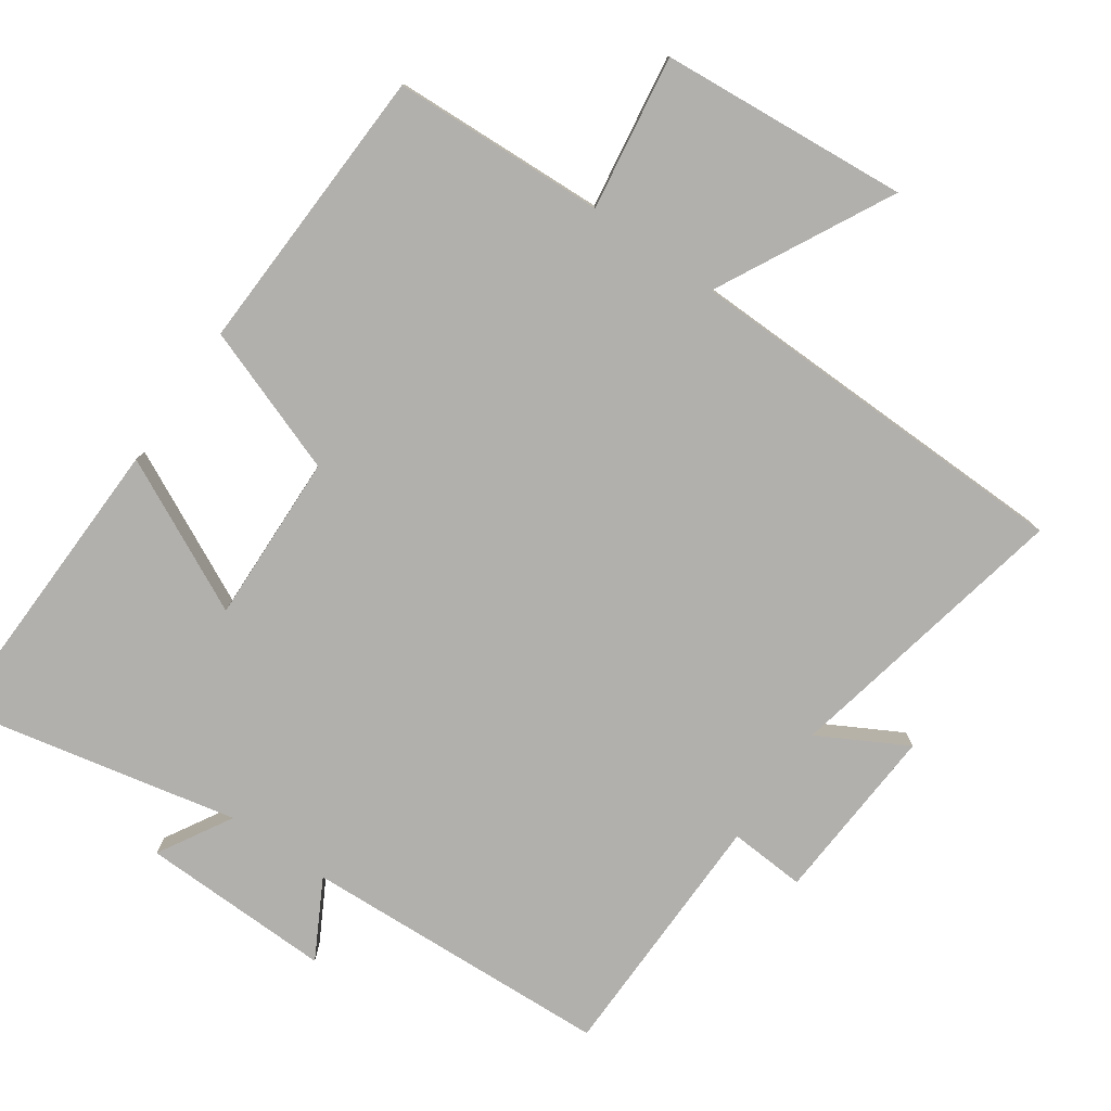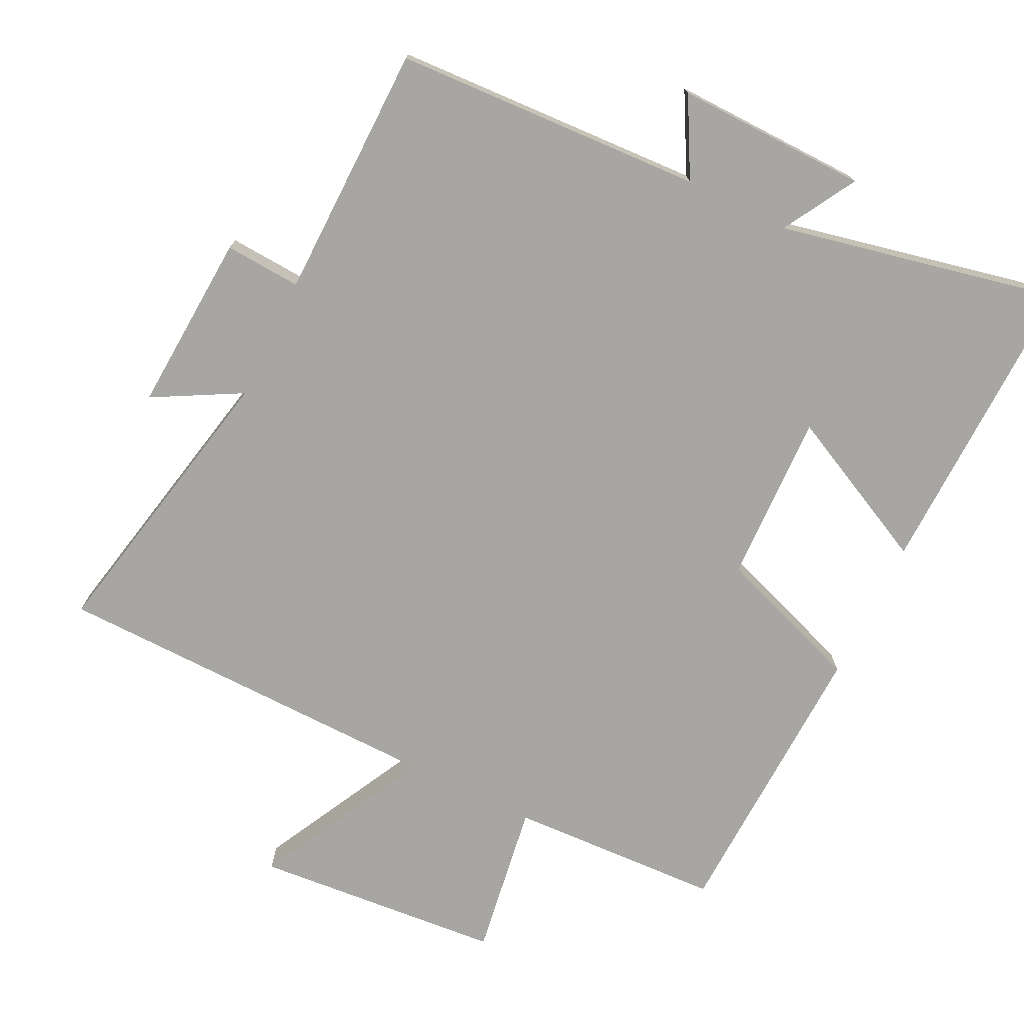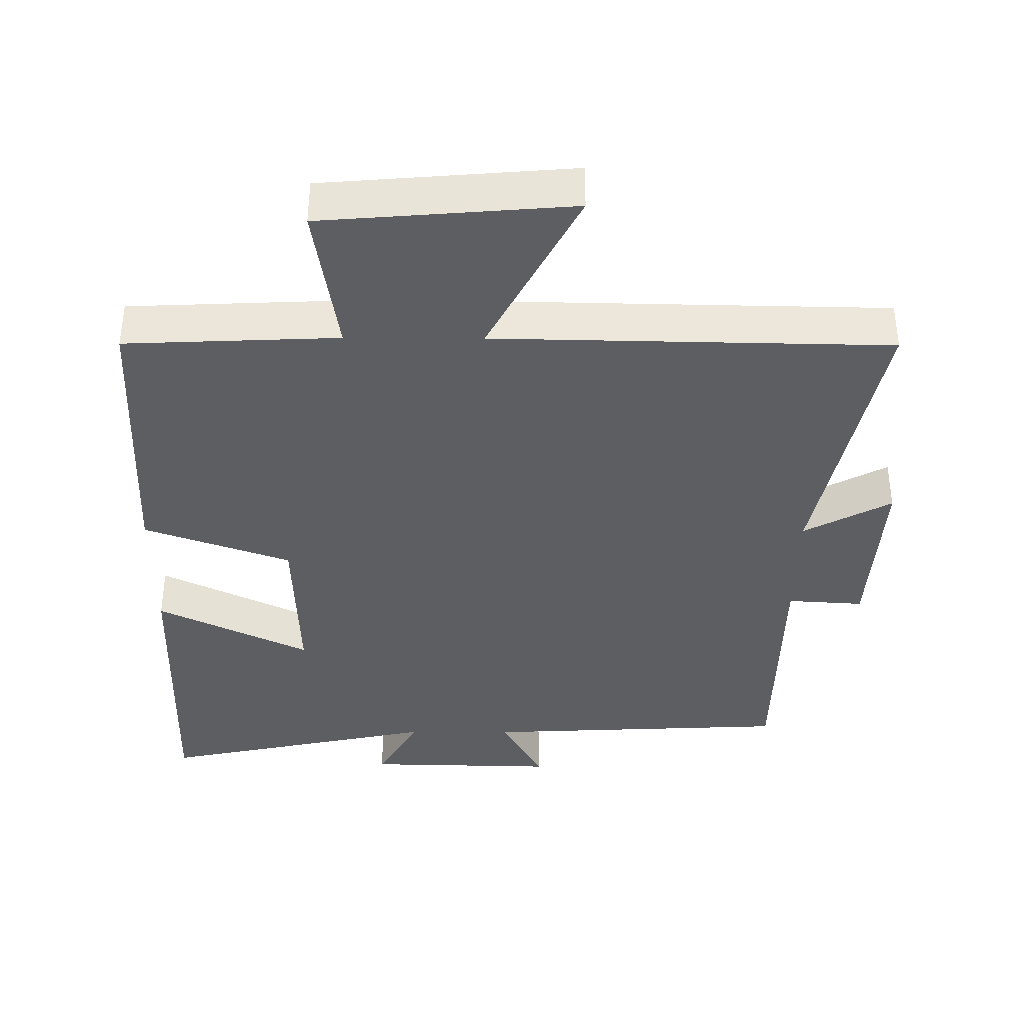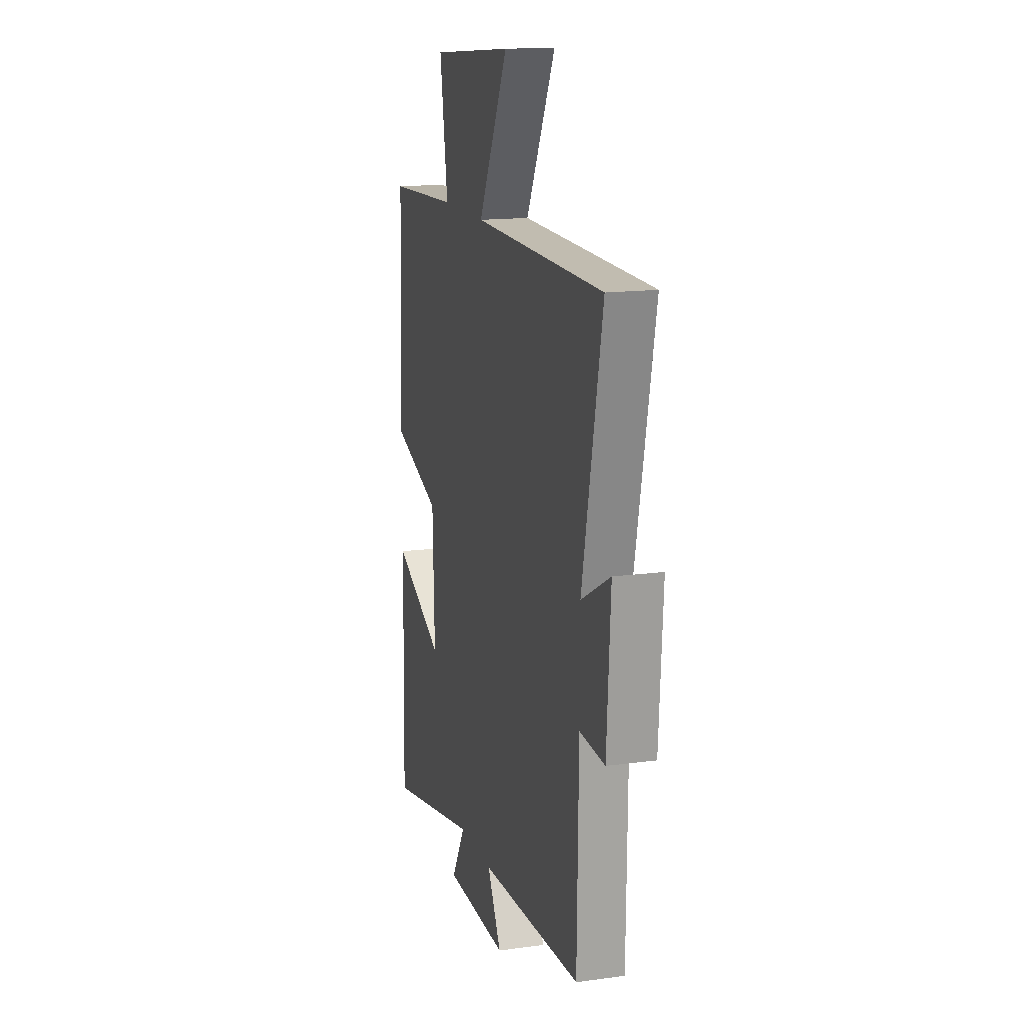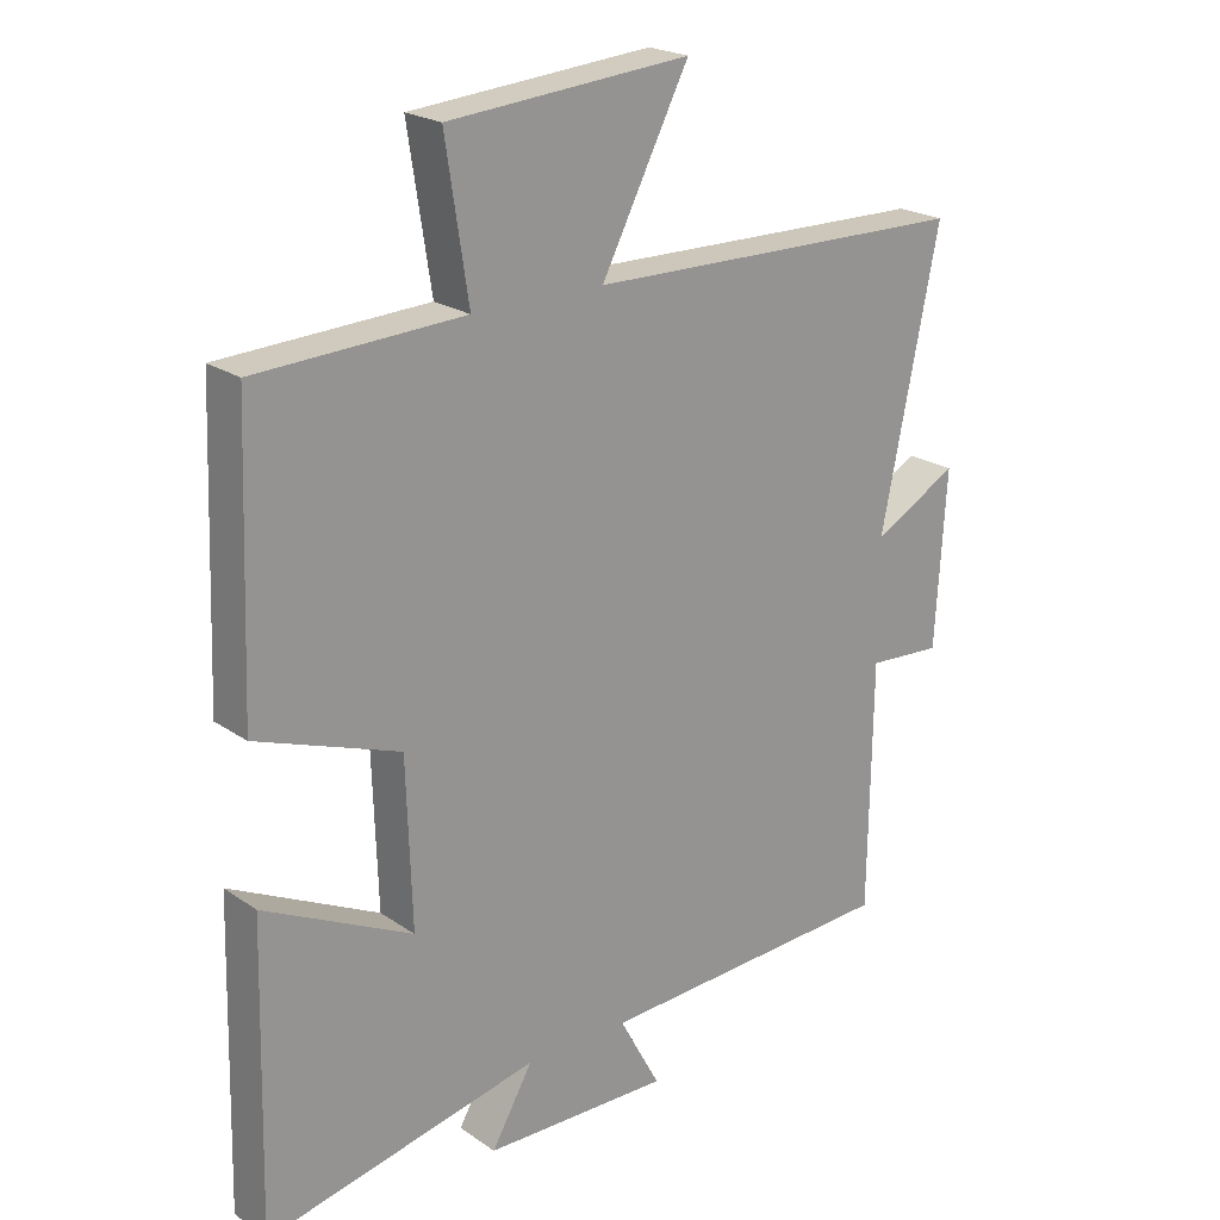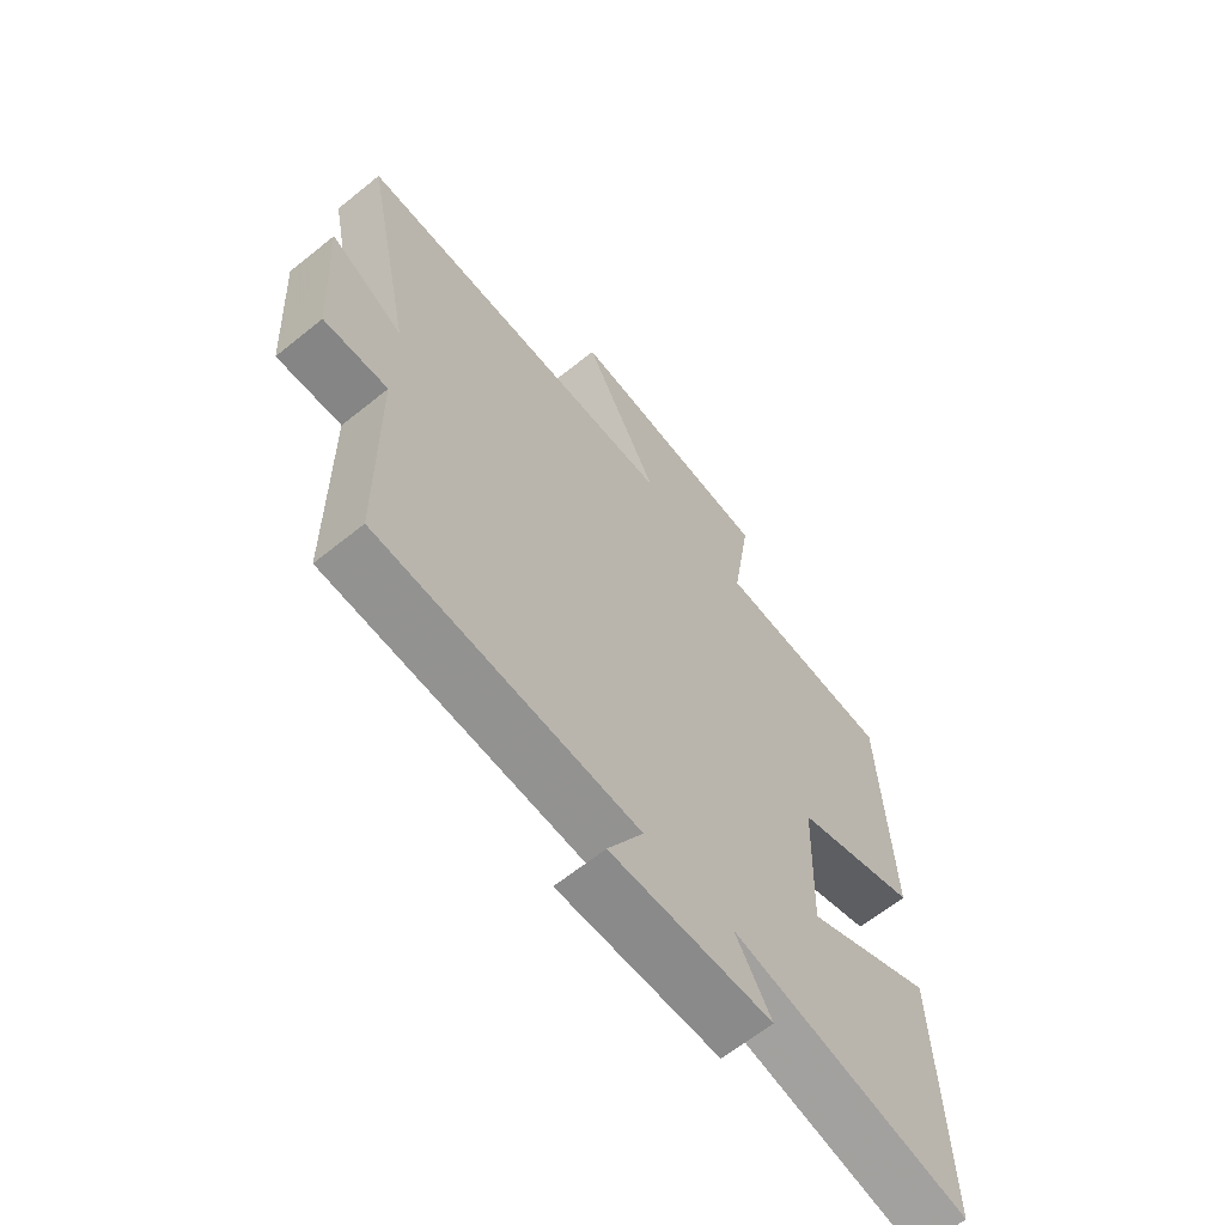
<metadata>
{"format":"obj","ext":"obj","renderer":"f3d","projection":"perspective","resolution":1024,"background":"white","views":[{"elev":-78.7,"azim":-34.9,"up":"+Y"},{"elev":-74.3,"azim":153.9,"up":"+Y"},{"elev":-38.0,"azim":-0.4,"up":"+Y"},{"elev":15.4,"azim":73.9,"up":"+Z"},{"elev":21.8,"azim":-40.1,"up":"+Z"},{"elev":-64.4,"azim":129.1,"up":"+Z"}]}
</metadata>
<code>
v -0.511 0.07 -0.587
v -0.5 0.07 -0.145
v -0.28 0.07 -0.253
v -0.288 0.07 -0.009
v -0.5 0.07 0.067
v -0.484 0.07 0.486
v -0.177 0.07 0.5
v -0.211 0.07 0.722
v 0.147 0.07 0.752
v 0.017 0.07 0.5
v 0.586 0.07 0.49
v 0.5 0.07 0.071
v 0.626 0.07 0.14
v 0.61 0.07 -0.118
v 0.5 0.07 -0.111
v 0.495 0.07 -0.478
v 0.049 0.07 -0.5
v 0.11 0.07 -0.612
v -0.166 0.07 -0.606
v -0.105 0.07 -0.5
v -0.511 0 -0.587
v -0.5 0 -0.145
v -0.28 0 -0.253
v -0.288 0 -0.009
v -0.5 0 0.067
v -0.484 0 0.486
v -0.177 0 0.5
v -0.211 0 0.722
v 0.147 0 0.752
v 0.017 0 0.5
v 0.586 0 0.49
v 0.5 0 0.071
v 0.626 0 0.14
v 0.61 0 -0.118
v 0.5 0 -0.111
v 0.495 0 -0.478
v 0.049 0 -0.5
v 0.11 0 -0.612
v -0.166 0 -0.606
v -0.105 0 -0.5
f 17 18 19 20
f 15 16 17 20
f 15 20 1
f 12 13 14 15
f 12 15 1
f 10 11 12
f 7 8 9 10
f 7 10 12
f 6 7 12
f 5 6 12
f 4 5 12
f 3 4 12
f 1 2 3
f 1 3 12
f 40 39 38 37
f 40 37 36 35
f 21 40 35
f 35 34 33 32
f 21 35 32
f 32 31 30
f 30 29 28 27
f 32 30 27
f 32 27 26
f 32 26 25
f 32 25 24
f 32 24 23
f 23 22 21
f 32 23 21
f 1 21 22 2
f 2 22 23 3
f 3 23 24 4
f 4 24 25 5
f 5 25 26 6
f 6 26 27 7
f 7 27 28 8
f 8 28 29 9
f 9 29 30 10
f 10 30 31 11
f 11 31 32 12
f 12 32 33 13
f 13 33 34 14
f 14 34 35 15
f 15 35 36 16
f 16 36 37 17
f 17 37 38 18
f 18 38 39 19
f 19 39 40 20
f 20 40 21 1

</code>
